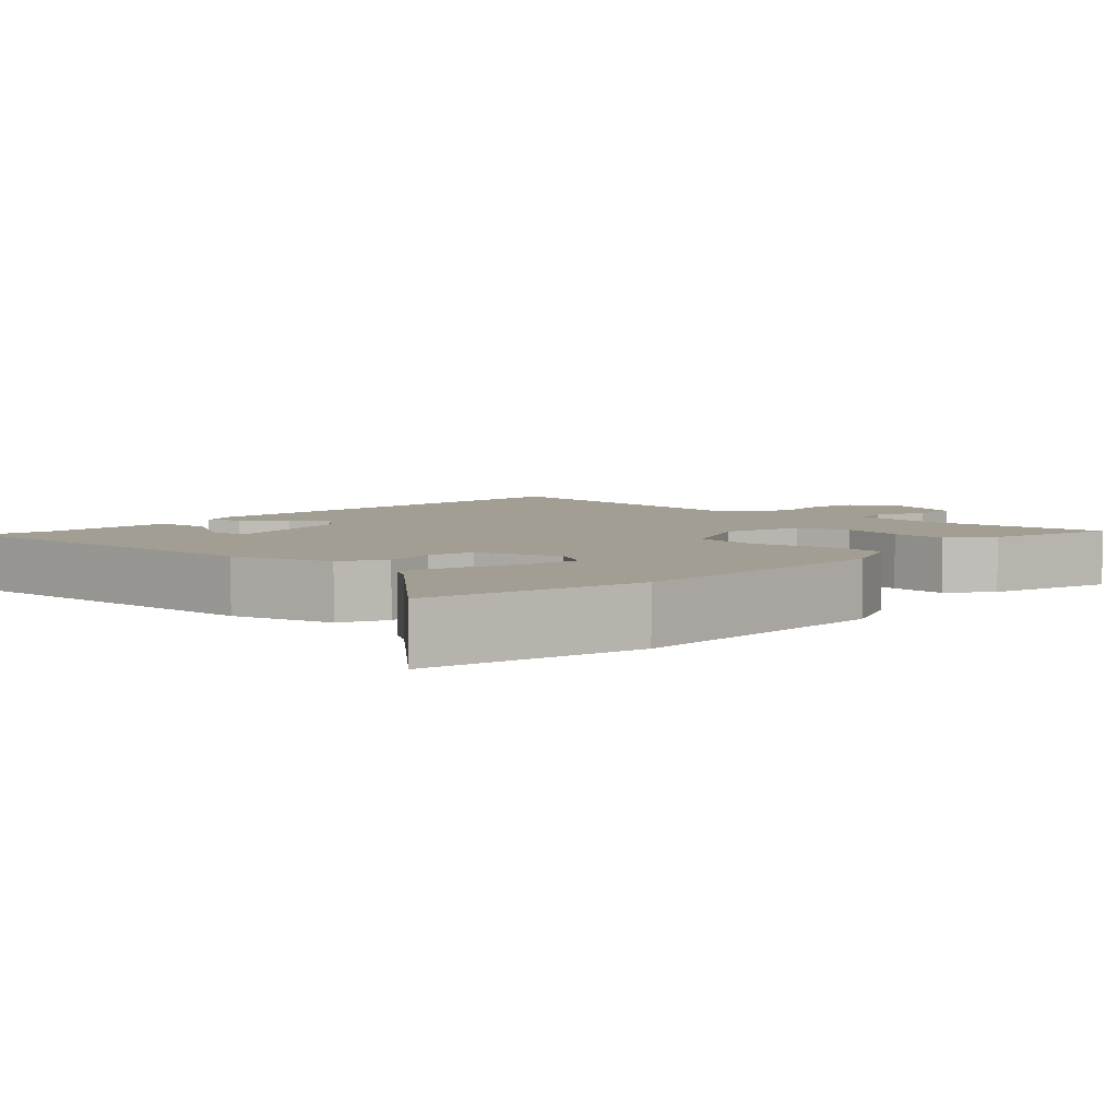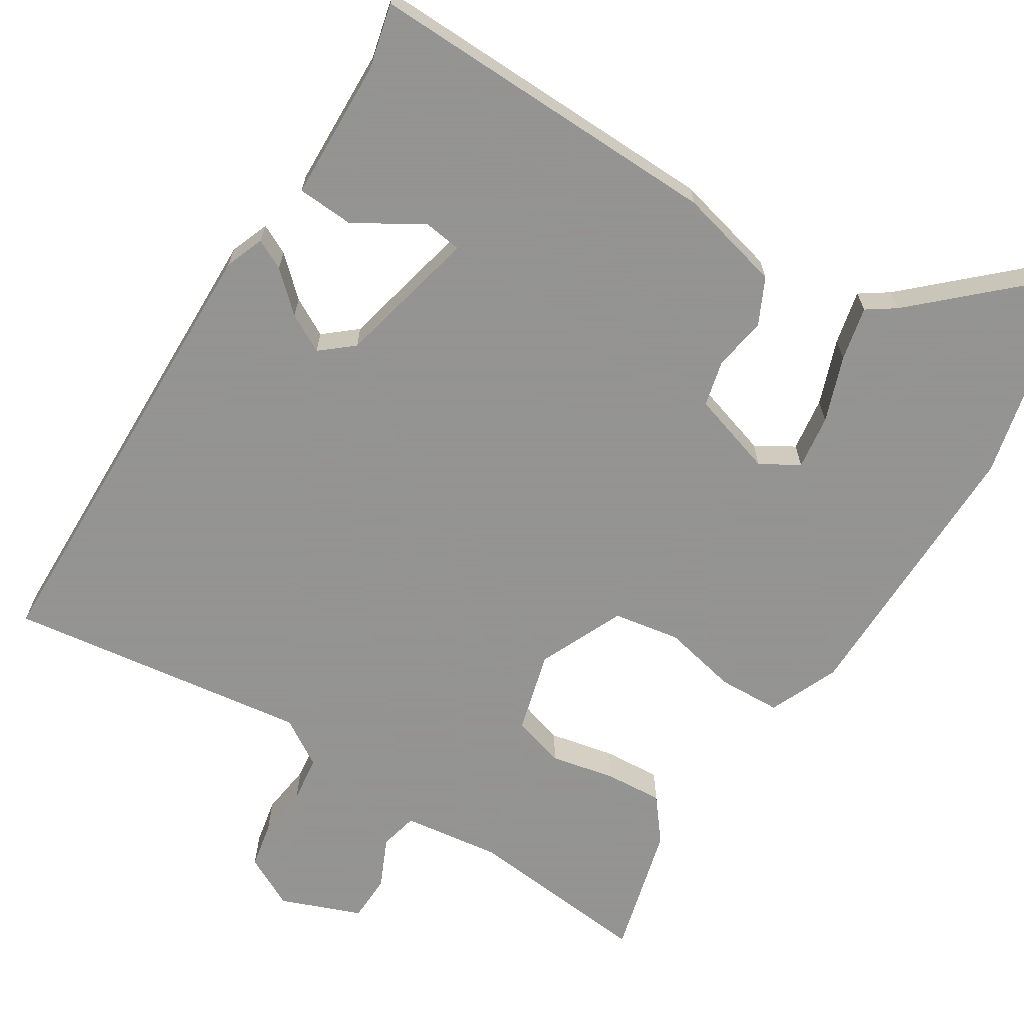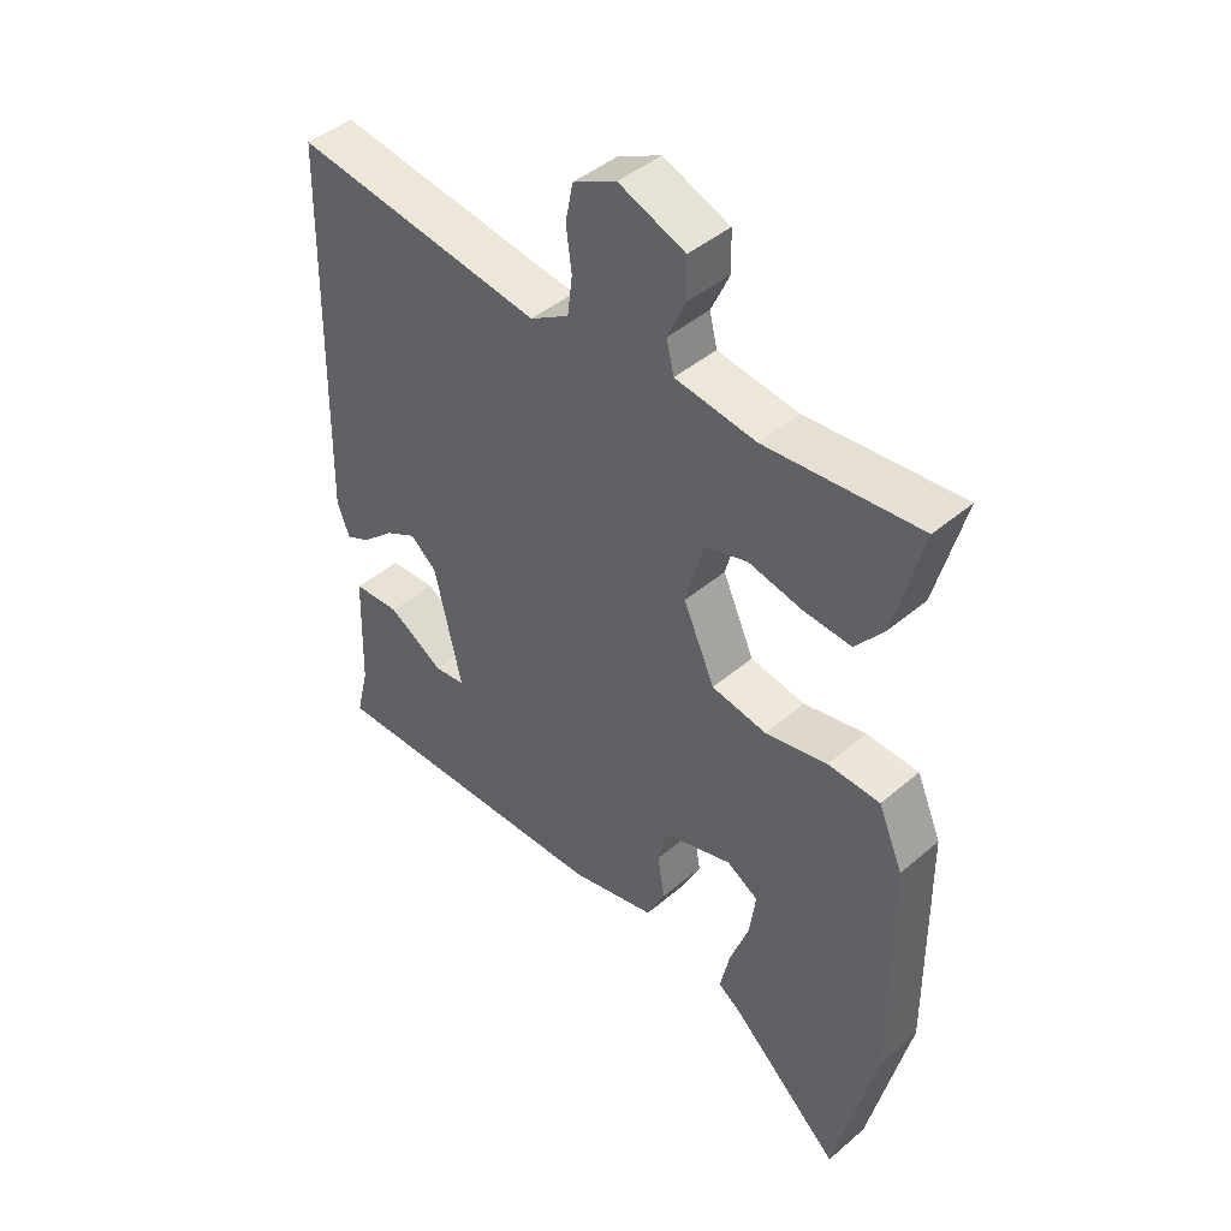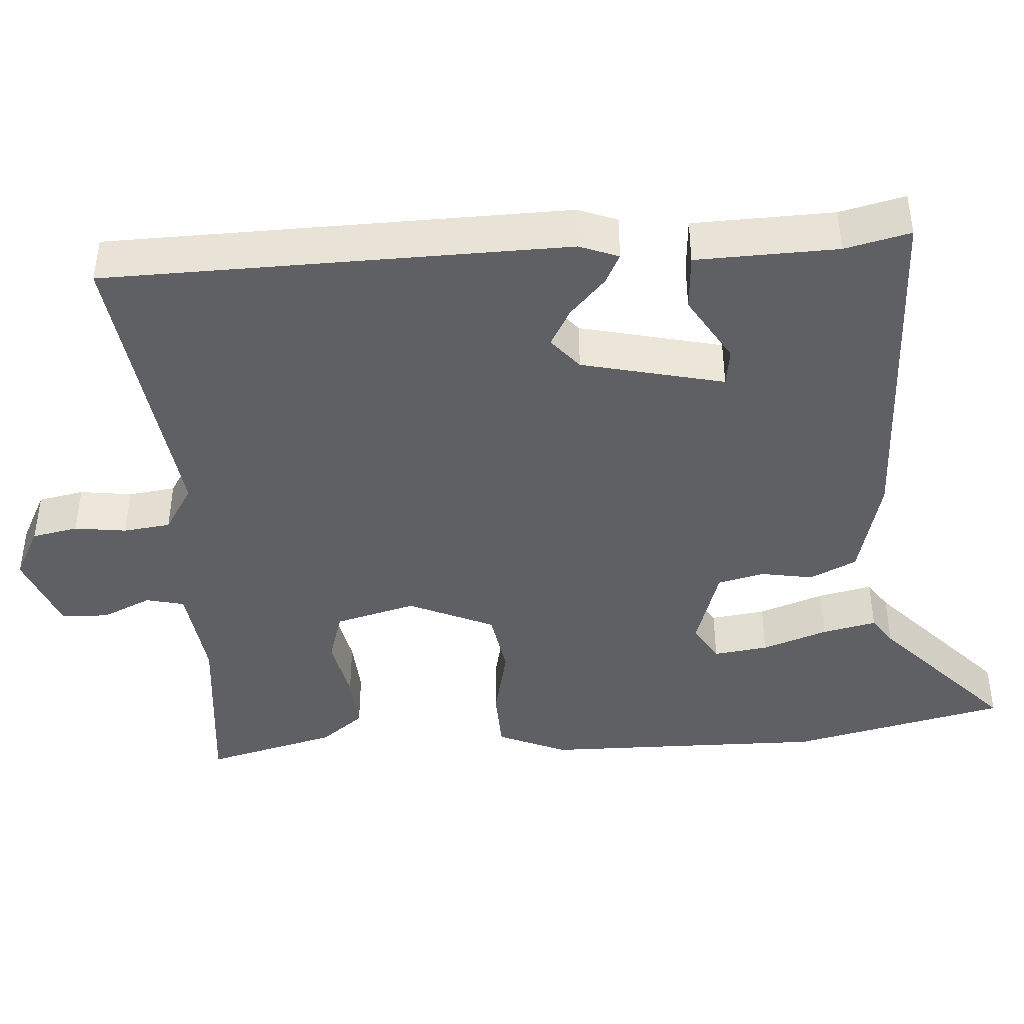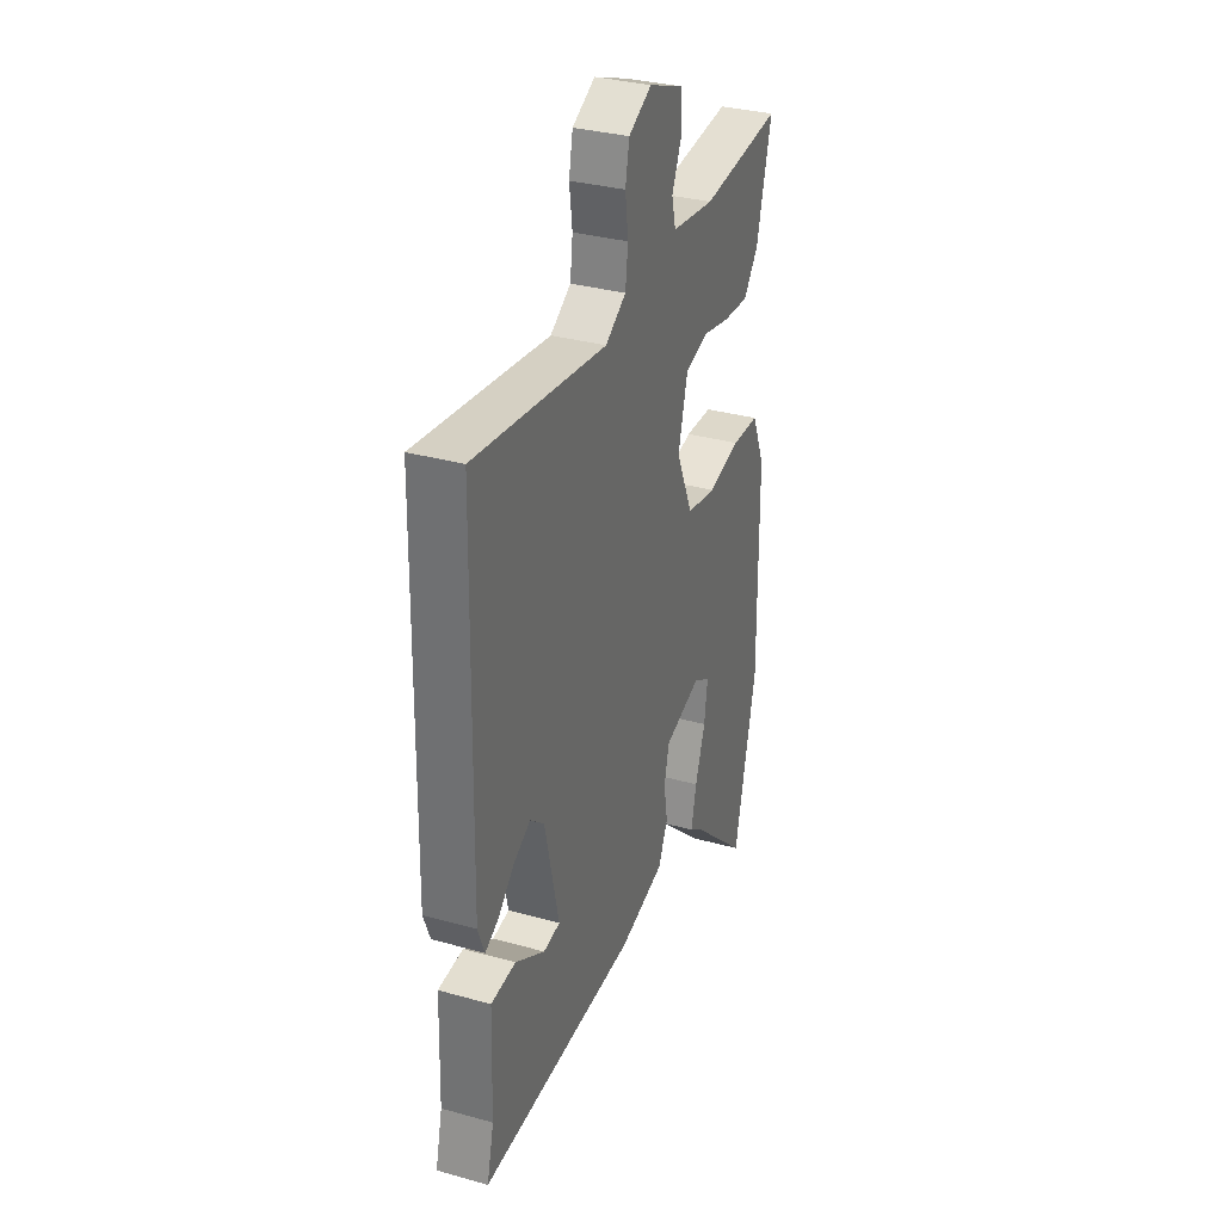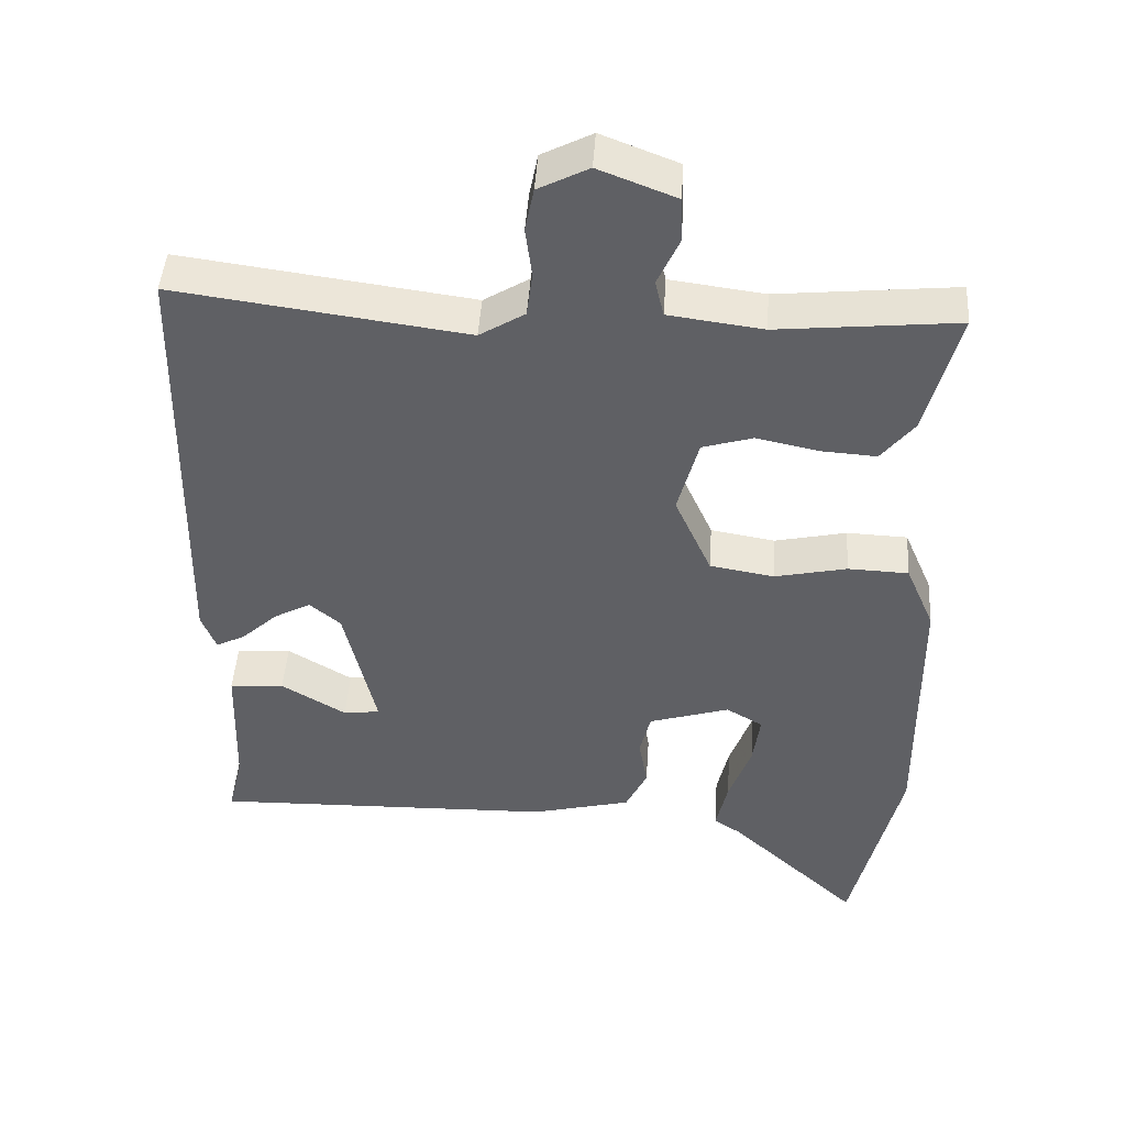
<metadata>
{"format":"obj","ext":"obj","renderer":"f3d","projection":"perspective","resolution":1024,"background":"white","views":[{"elev":5.1,"azim":-137.2,"up":"+Y"},{"elev":-66.9,"azim":148.0,"up":"+Y"},{"elev":44.4,"azim":-134.7,"up":"+Z"},{"elev":-42.4,"azim":93.8,"up":"+Y"},{"elev":32.8,"azim":111.1,"up":"+Z"},{"elev":45.7,"azim":-176.2,"up":"+Z"}]}
</metadata>
<code>
v -0.467 0.07 -0.642
v -0.534 0.07 -0.354
v -0.53 0.07 0.023
v -0.49 0.07 0.116
v -0.406 0.07 0.119
v -0.306 0.07 0.097
v -0.217 0.07 0.112
v -0.166 0.07 0.226
v -0.195 0.07 0.334
v -0.265 0.07 0.355
v -0.351 0.07 0.337
v -0.428 0.07 0.332
v -0.473 0.07 0.389
v -0.519 0.07 0.565
v -0.271 0.07 0.54
v -0.14 0.07 0.557
v -0.128 0.07 0.608
v -0.158 0.07 0.674
v -0.156 0.07 0.737
v -0.049 0.07 0.778
v 0.021 0.07 0.742
v 0.033 0.07 0.681
v 0.024 0.07 0.612
v 0.032 0.07 0.549
v 0.095 0.07 0.51
v 0.498 0.07 0.564
v 0.511 0.07 -0.049
v 0.491 0.07 -0.101
v 0.451 0.07 -0.081
v 0.4 0.07 -0.034
v 0.349 0.07 -0.006
v 0.306 0.07 -0.042
v 0.262 0.07 -0.232
v 0.313 0.07 -0.239
v 0.403 0.07 -0.185
v 0.479 0.07 -0.19
v 0.485 0.07 -0.378
v 0.506 0.07 -0.465
v 0.028 0.07 -0.452
v -0.111 0.07 -0.417
v -0.141 0.07 -0.355
v -0.129 0.07 -0.285
v -0.144 0.07 -0.223
v -0.256 0.07 -0.188
v -0.307 0.07 -0.218
v -0.297 0.07 -0.291
v -0.266 0.07 -0.378
v -0.25 0.07 -0.45
v -0.288 0.07 -0.476
v -0.467 0 -0.642
v -0.534 0 -0.354
v -0.53 0 0.023
v -0.49 0 0.116
v -0.406 0 0.119
v -0.306 0 0.097
v -0.217 0 0.112
v -0.166 0 0.226
v -0.195 0 0.334
v -0.265 0 0.355
v -0.351 0 0.337
v -0.428 0 0.332
v -0.473 0 0.389
v -0.519 0 0.565
v -0.271 0 0.54
v -0.14 0 0.557
v -0.128 0 0.608
v -0.158 0 0.674
v -0.156 0 0.737
v -0.049 0 0.778
v 0.021 0 0.742
v 0.033 0 0.681
v 0.024 0 0.612
v 0.032 0 0.549
v 0.095 0 0.51
v 0.498 0 0.564
v 0.511 0 -0.049
v 0.491 0 -0.101
v 0.451 0 -0.081
v 0.4 0 -0.034
v 0.349 0 -0.006
v 0.306 0 -0.042
v 0.262 0 -0.232
v 0.313 0 -0.239
v 0.403 0 -0.185
v 0.479 0 -0.19
v 0.485 0 -0.378
v 0.506 0 -0.465
v 0.028 0 -0.452
v -0.111 0 -0.417
v -0.141 0 -0.355
v -0.129 0 -0.285
v -0.144 0 -0.223
v -0.256 0 -0.188
v -0.307 0 -0.218
v -0.297 0 -0.291
v -0.266 0 -0.378
v -0.25 0 -0.45
v -0.288 0 -0.476
f 46 47 48 49
f 45 46 49 1
f 39 40 41 42
f 37 38 39 42
f 37 42 43
f 34 35 36 37
f 33 34 37 43
f 32 33 43 44
f 27 28 29 30
f 25 26 27 30
f 24 25 30 31
f 20 21 22 23
f 20 23 24
f 17 18 19 20
f 16 17 20 24
f 15 16 24 31
f 10 11 12 13
f 10 13 14 15
f 3 4 5 6
f 3 6 7
f 45 1 2 3
f 44 45 3 7
f 9 10 15
f 9 15 31 32
f 32 44 7 8
f 8 9 32
f 98 97 96 95
f 50 98 95 94
f 91 90 89 88
f 91 88 87 86
f 92 91 86
f 86 85 84 83
f 92 86 83 82
f 93 92 82 81
f 79 78 77 76
f 79 76 75 74
f 80 79 74 73
f 72 71 70 69
f 73 72 69
f 69 68 67 66
f 73 69 66 65
f 80 73 65 64
f 62 61 60 59
f 64 63 62 59
f 55 54 53 52
f 56 55 52
f 52 51 50 94
f 56 52 94 93
f 64 59 58
f 81 80 64 58
f 57 56 93 81
f 81 58 57
f 1 50 51 2
f 2 51 52 3
f 3 52 53 4
f 4 53 54 5
f 5 54 55 6
f 6 55 56 7
f 7 56 57 8
f 8 57 58 9
f 9 58 59 10
f 10 59 60 11
f 11 60 61 12
f 12 61 62 13
f 13 62 63 14
f 14 63 64 15
f 15 64 65 16
f 16 65 66 17
f 17 66 67 18
f 18 67 68 19
f 19 68 69 20
f 20 69 70 21
f 21 70 71 22
f 22 71 72 23
f 23 72 73 24
f 24 73 74 25
f 25 74 75 26
f 26 75 76 27
f 27 76 77 28
f 28 77 78 29
f 29 78 79 30
f 30 79 80 31
f 31 80 81 32
f 32 81 82 33
f 33 82 83 34
f 34 83 84 35
f 35 84 85 36
f 36 85 86 37
f 37 86 87 38
f 38 87 88 39
f 39 88 89 40
f 40 89 90 41
f 41 90 91 42
f 42 91 92 43
f 43 92 93 44
f 44 93 94 45
f 45 94 95 46
f 46 95 96 47
f 47 96 97 48
f 48 97 98 49
f 49 98 50 1

</code>
